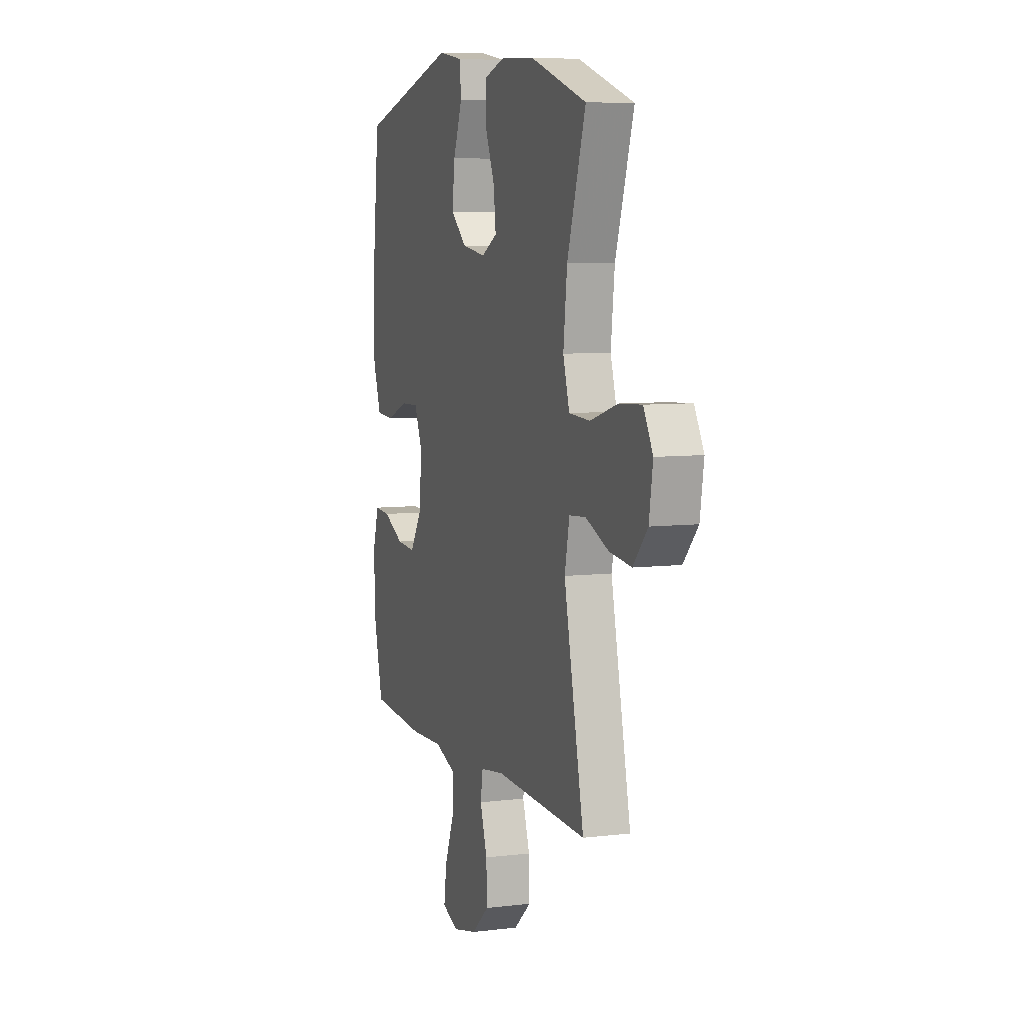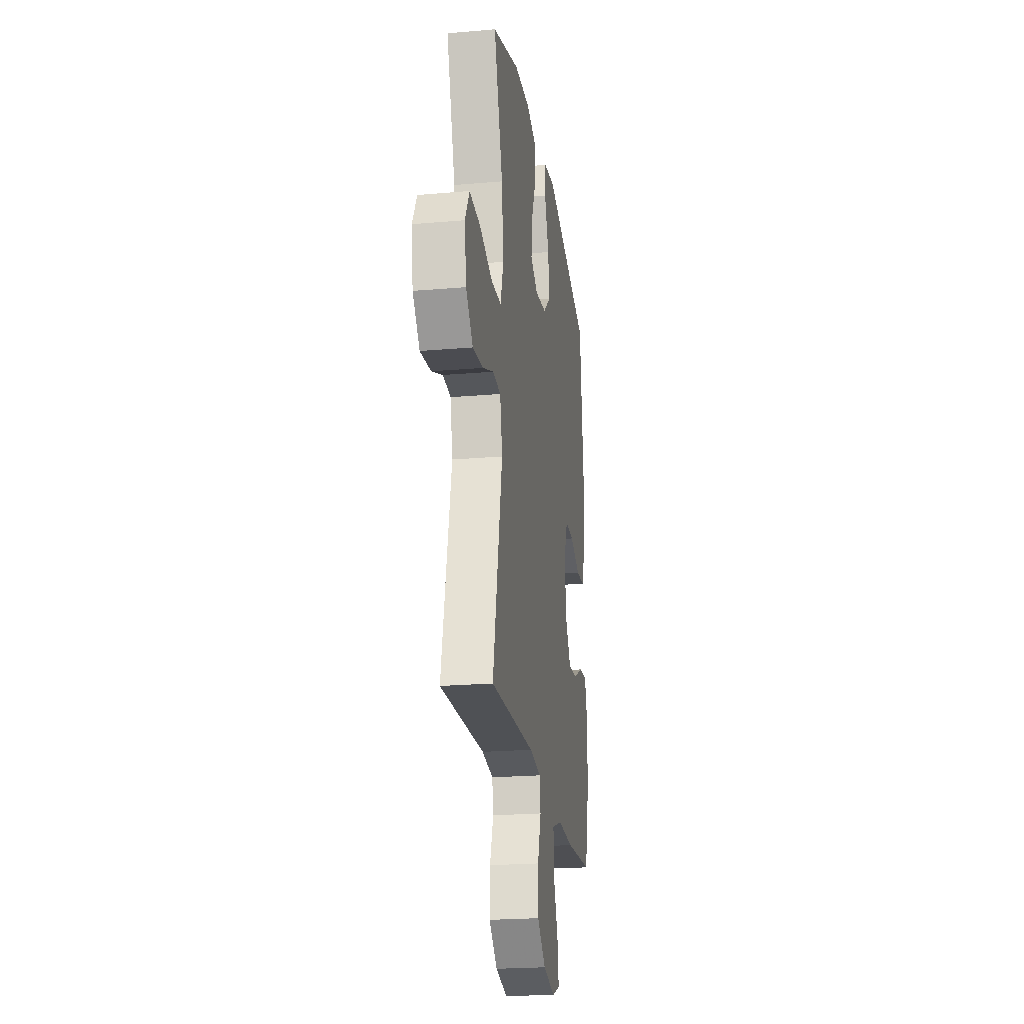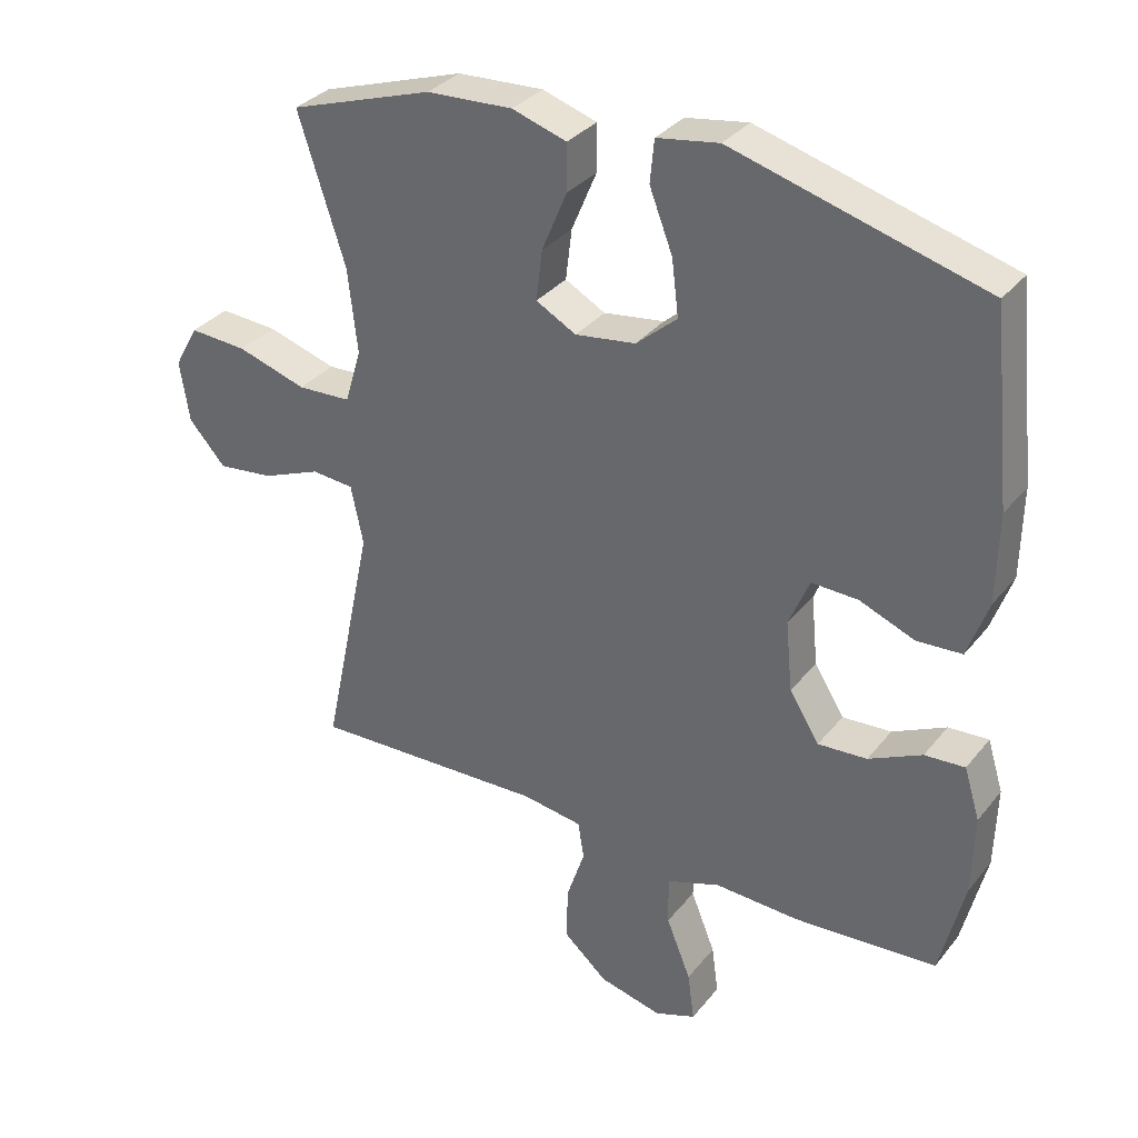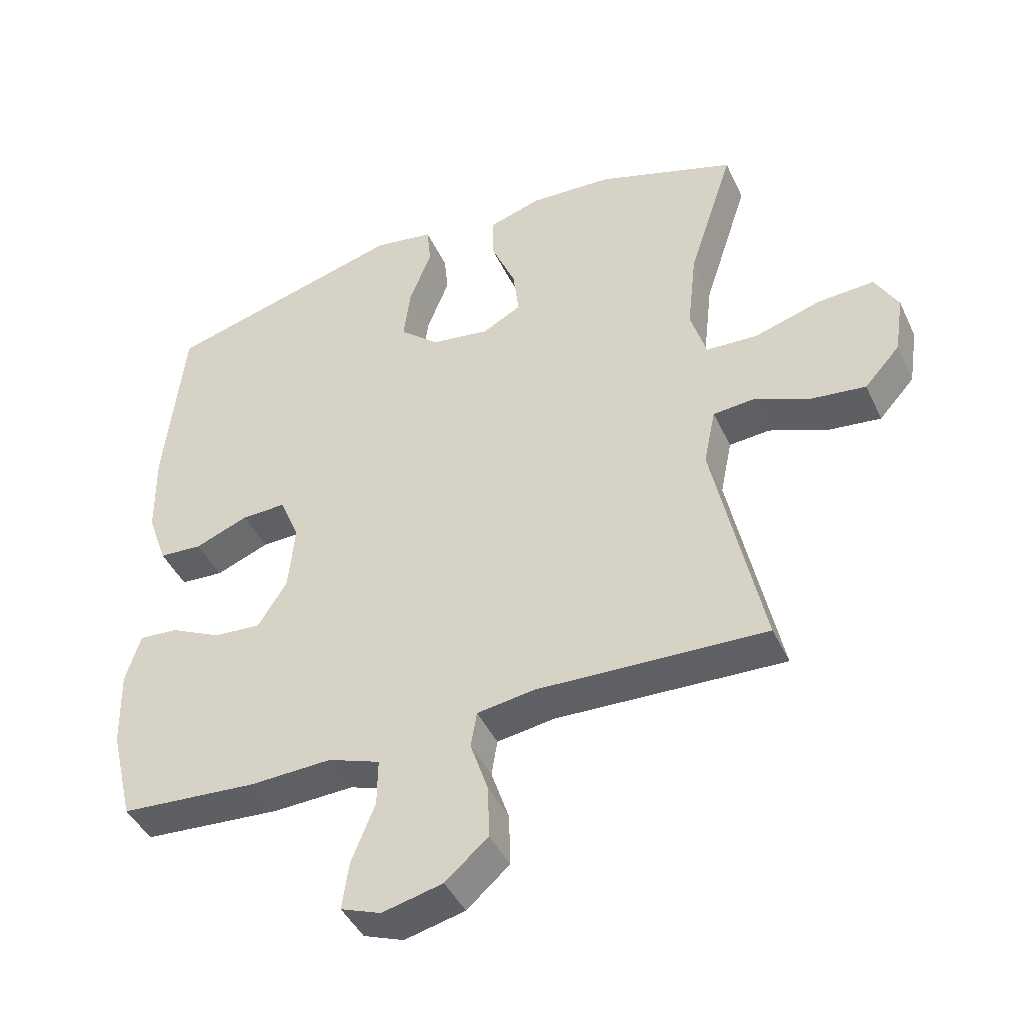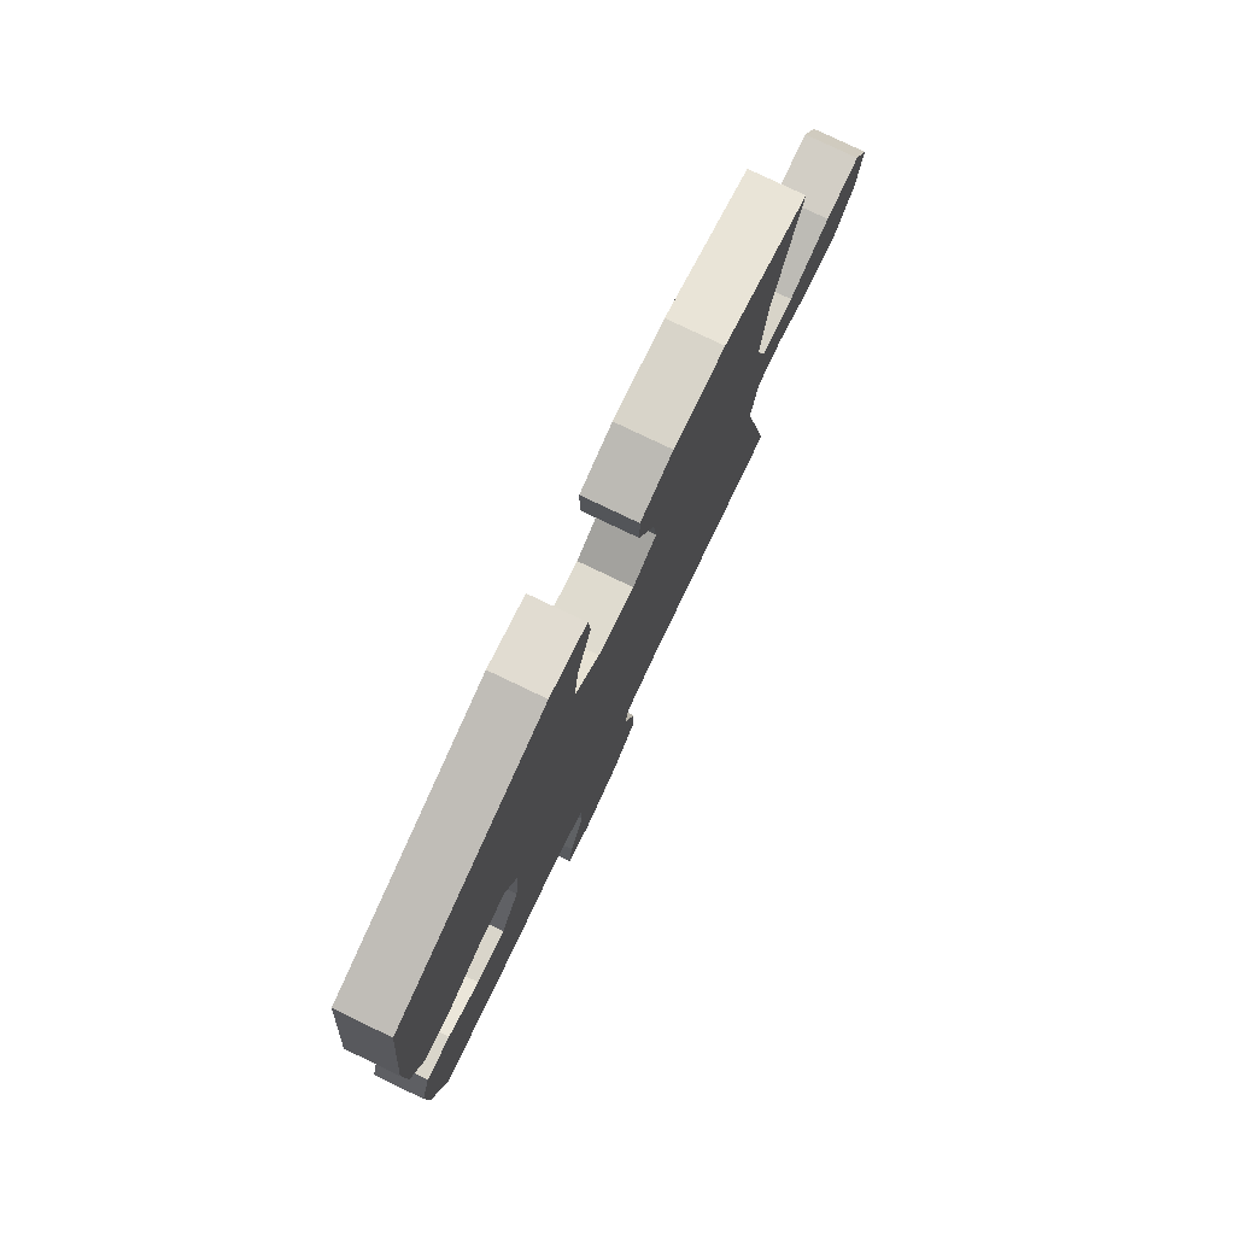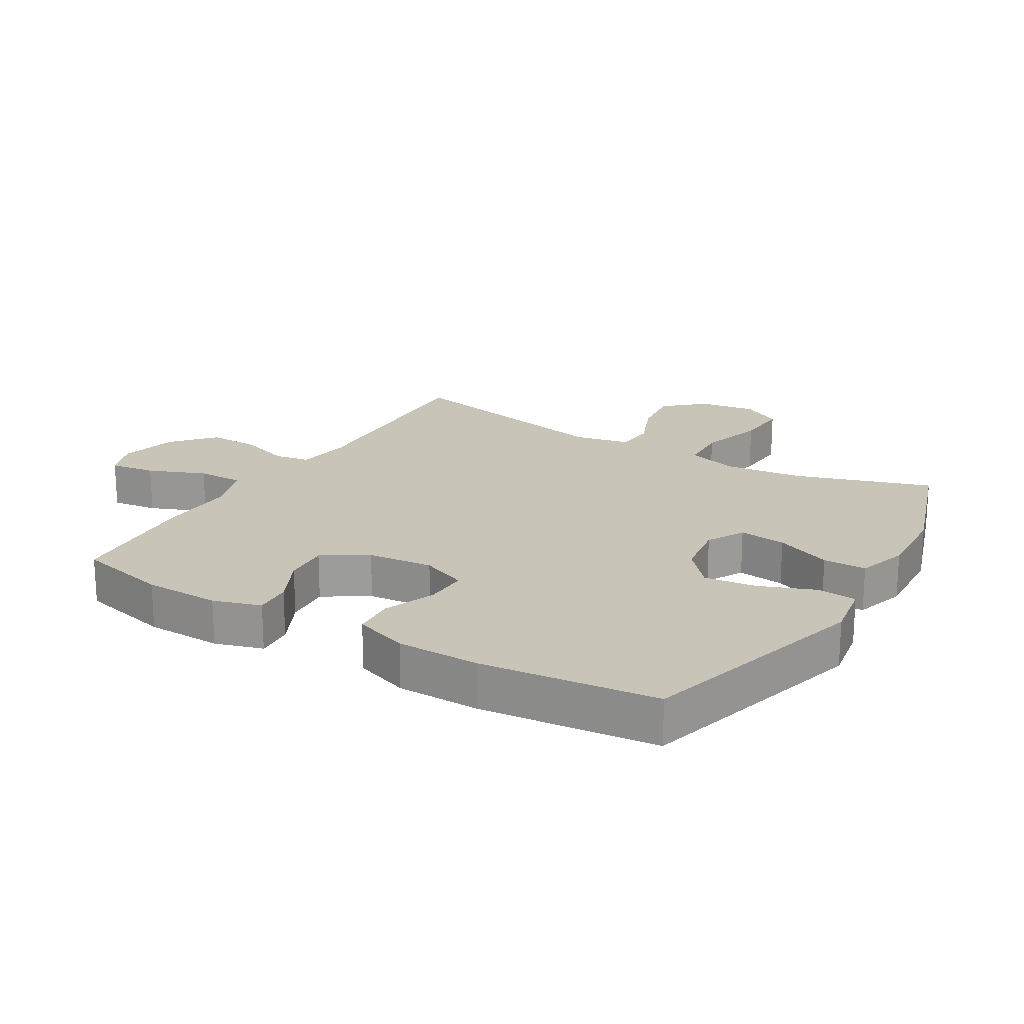
<metadata>
{"format":"obj","ext":"obj","renderer":"f3d","projection":"perspective","resolution":1024,"background":"white","views":[{"elev":7.2,"azim":70.8,"up":"+Z"},{"elev":-22.2,"azim":98.6,"up":"+Z"},{"elev":33.2,"azim":-147.6,"up":"+Z"},{"elev":-43.6,"azim":23.9,"up":"+Z"},{"elev":78.5,"azim":-64.4,"up":"+Z"},{"elev":20.2,"azim":-59.2,"up":"+Y"}]}
</metadata>
<code>
v -0.5 0.07 0.5
v -0.132 0.07 0.602
v -0.041 0.07 0.587
v -0.035 0.07 0.525
v -0.069 0.07 0.437
v -0.079 0.07 0.355
v -0.019 0.07 0.303
v 0.07 0.07 0.29
v 0.129 0.07 0.322
v 0.12 0.07 0.396
v 0.083 0.07 0.484
v 0.083 0.07 0.552
v 0.163 0.07 0.577
v 0.289 0.07 0.57
v 0.5 0.07 0.5
v 0.431 0.07 0.286
v 0.417 0.07 0.162
v 0.441 0.07 0.082
v 0.52 0.07 0.078
v 0.622 0.07 0.109
v 0.707 0.07 0.114
v 0.742 0.07 0.051
v 0.728 0.07 -0.039
v 0.674 0.07 -0.099
v 0.591 0.07 -0.089
v 0.505 0.07 -0.054
v 0.443 0.07 -0.059
v 0.425 0.07 -0.146
v 0.5 0.07 -0.5
v 0.152 0.07 -0.487
v 0.064 0.07 -0.5
v 0.055 0.07 -0.555
v 0.082 0.07 -0.636
v 0.084 0.07 -0.716
v 0.019 0.07 -0.773
v -0.073 0.07 -0.795
v -0.134 0.07 -0.772
v -0.124 0.07 -0.7
v -0.088 0.07 -0.61
v -0.087 0.07 -0.538
v -0.166 0.07 -0.51
v -0.29 0.07 -0.515
v -0.5 0.07 -0.5
v -0.535 0.07 -0.355
v -0.538 0.07 -0.236
v -0.515 0.07 -0.161
v -0.456 0.07 -0.165
v -0.378 0.07 -0.203
v -0.306 0.07 -0.208
v -0.262 0.07 -0.138
v -0.252 0.07 -0.035
v -0.282 0.07 0.037
v -0.35 0.07 0.035
v -0.431 0.07 0.003
v -0.497 0.07 0.007
v -0.527 0.07 0.092
v -0.529 0.07 0.223
v -0.5 0 0.5
v -0.132 0 0.602
v -0.041 0 0.587
v -0.035 0 0.525
v -0.069 0 0.437
v -0.079 0 0.355
v -0.019 0 0.303
v 0.07 0 0.29
v 0.129 0 0.322
v 0.12 0 0.396
v 0.083 0 0.484
v 0.083 0 0.552
v 0.163 0 0.577
v 0.289 0 0.57
v 0.5 0 0.5
v 0.431 0 0.286
v 0.417 0 0.162
v 0.441 0 0.082
v 0.52 0 0.078
v 0.622 0 0.109
v 0.707 0 0.114
v 0.742 0 0.051
v 0.728 0 -0.039
v 0.674 0 -0.099
v 0.591 0 -0.089
v 0.505 0 -0.054
v 0.443 0 -0.059
v 0.425 0 -0.146
v 0.5 0 -0.5
v 0.152 0 -0.487
v 0.064 0 -0.5
v 0.055 0 -0.555
v 0.082 0 -0.636
v 0.084 0 -0.716
v 0.019 0 -0.773
v -0.073 0 -0.795
v -0.134 0 -0.772
v -0.124 0 -0.7
v -0.088 0 -0.61
v -0.087 0 -0.538
v -0.166 0 -0.51
v -0.29 0 -0.515
v -0.5 0 -0.5
v -0.535 0 -0.355
v -0.538 0 -0.236
v -0.515 0 -0.161
v -0.456 0 -0.165
v -0.378 0 -0.203
v -0.306 0 -0.208
v -0.262 0 -0.138
v -0.252 0 -0.035
v -0.282 0 0.037
v -0.35 0 0.035
v -0.431 0 0.003
v -0.497 0 0.007
v -0.527 0 0.092
v -0.529 0 0.223
f 3 4 5
f 2 3 5
f 1 2 5
f 57 1 5
f 56 57 5
f 55 56 5
f 54 55 5
f 53 54 5
f 52 53 5 6
f 51 52 6 7
f 50 51 7 8
f 49 50 8 9
f 46 47 48
f 45 46 48
f 44 45 48
f 43 44 48
f 42 43 48
f 41 42 48
f 40 41 48 49
f 37 38 39
f 36 37 39
f 35 36 39
f 34 35 39
f 33 34 39
f 32 33 39
f 31 32 39 40
f 28 29 30
f 27 28 30 31
f 24 25 26
f 23 24 26
f 22 23 26
f 21 22 26
f 20 21 26
f 19 20 26
f 18 19 26 27
f 40 49 9
f 31 40 9
f 27 31 9
f 18 27 9
f 17 18 9
f 14 15 16
f 13 14 16
f 12 13 16
f 11 12 16
f 10 11 16
f 9 10 16 17
f 62 61 60
f 62 60 59
f 62 59 58
f 62 58 114
f 62 114 113
f 62 113 112
f 62 112 111
f 62 111 110
f 63 62 110 109
f 64 63 109 108
f 65 64 108 107
f 66 65 107 106
f 105 104 103
f 105 103 102
f 105 102 101
f 105 101 100
f 105 100 99
f 105 99 98
f 106 105 98 97
f 96 95 94
f 96 94 93
f 96 93 92
f 96 92 91
f 96 91 90
f 96 90 89
f 97 96 89 88
f 87 86 85
f 88 87 85 84
f 83 82 81
f 83 81 80
f 83 80 79
f 83 79 78
f 83 78 77
f 83 77 76
f 84 83 76 75
f 66 106 97
f 66 97 88
f 66 88 84
f 66 84 75
f 66 75 74
f 73 72 71
f 73 71 70
f 73 70 69
f 73 69 68
f 73 68 67
f 74 73 67 66
f 1 58 59 2
f 2 59 60 3
f 3 60 61 4
f 4 61 62 5
f 5 62 63 6
f 6 63 64 7
f 7 64 65 8
f 8 65 66 9
f 9 66 67 10
f 10 67 68 11
f 11 68 69 12
f 12 69 70 13
f 13 70 71 14
f 14 71 72 15
f 15 72 73 16
f 16 73 74 17
f 17 74 75 18
f 18 75 76 19
f 19 76 77 20
f 20 77 78 21
f 21 78 79 22
f 22 79 80 23
f 23 80 81 24
f 24 81 82 25
f 25 82 83 26
f 26 83 84 27
f 27 84 85 28
f 28 85 86 29
f 29 86 87 30
f 30 87 88 31
f 31 88 89 32
f 32 89 90 33
f 33 90 91 34
f 34 91 92 35
f 35 92 93 36
f 36 93 94 37
f 37 94 95 38
f 38 95 96 39
f 39 96 97 40
f 40 97 98 41
f 41 98 99 42
f 42 99 100 43
f 43 100 101 44
f 44 101 102 45
f 45 102 103 46
f 46 103 104 47
f 47 104 105 48
f 48 105 106 49
f 49 106 107 50
f 50 107 108 51
f 51 108 109 52
f 52 109 110 53
f 53 110 111 54
f 54 111 112 55
f 55 112 113 56
f 56 113 114 57
f 57 114 58 1

</code>
